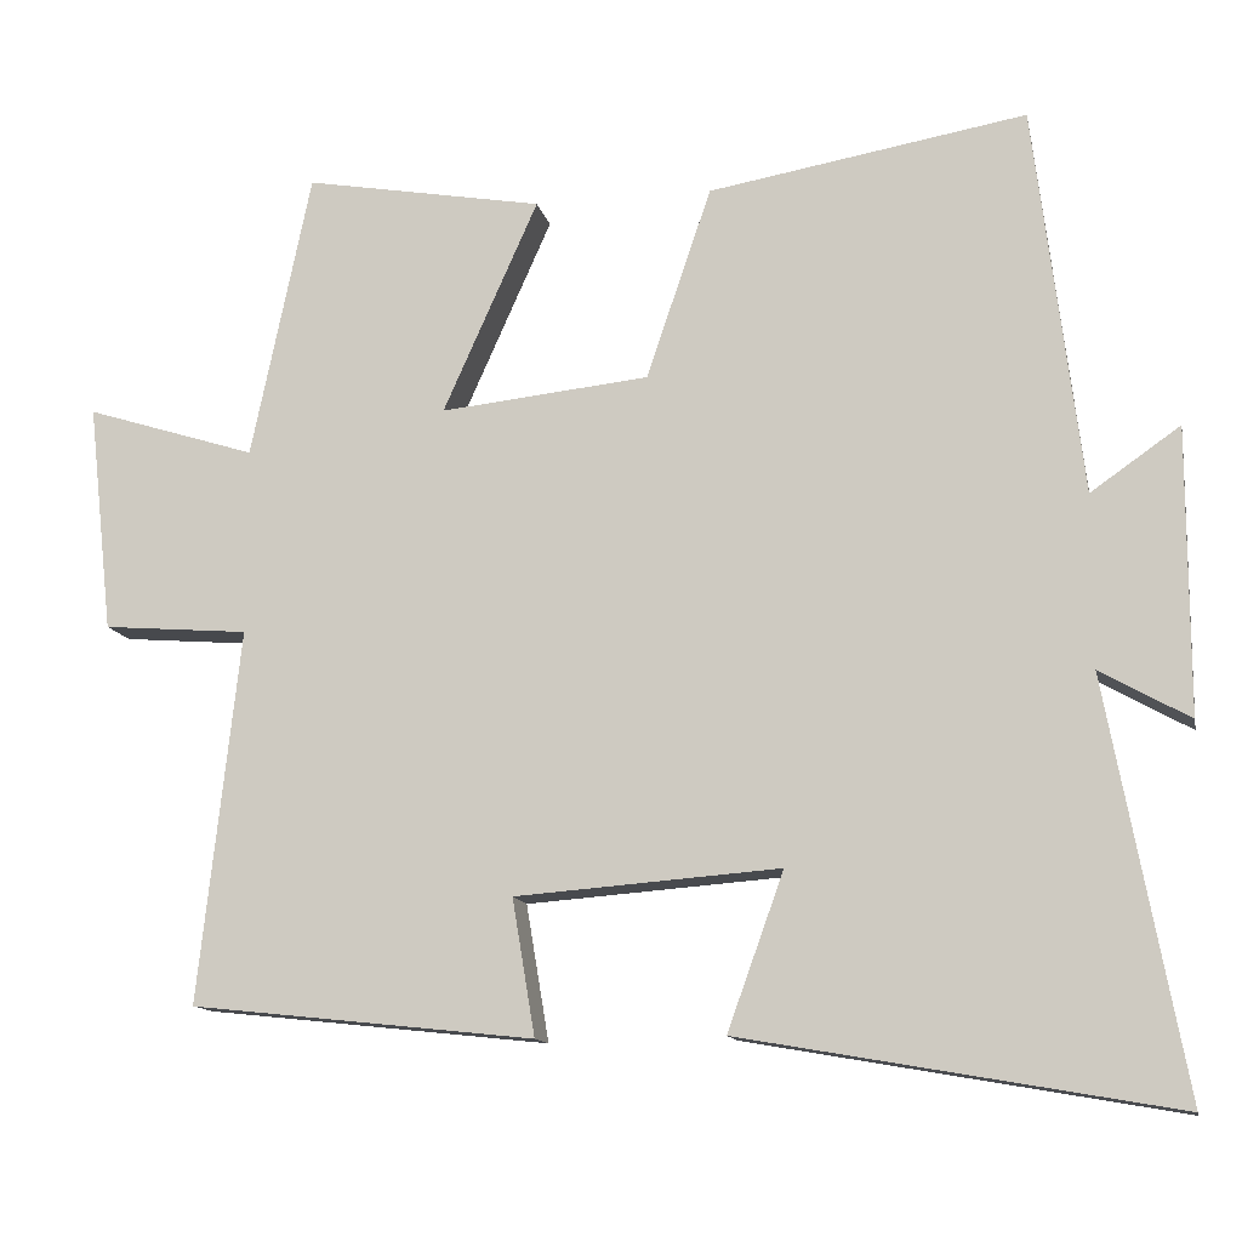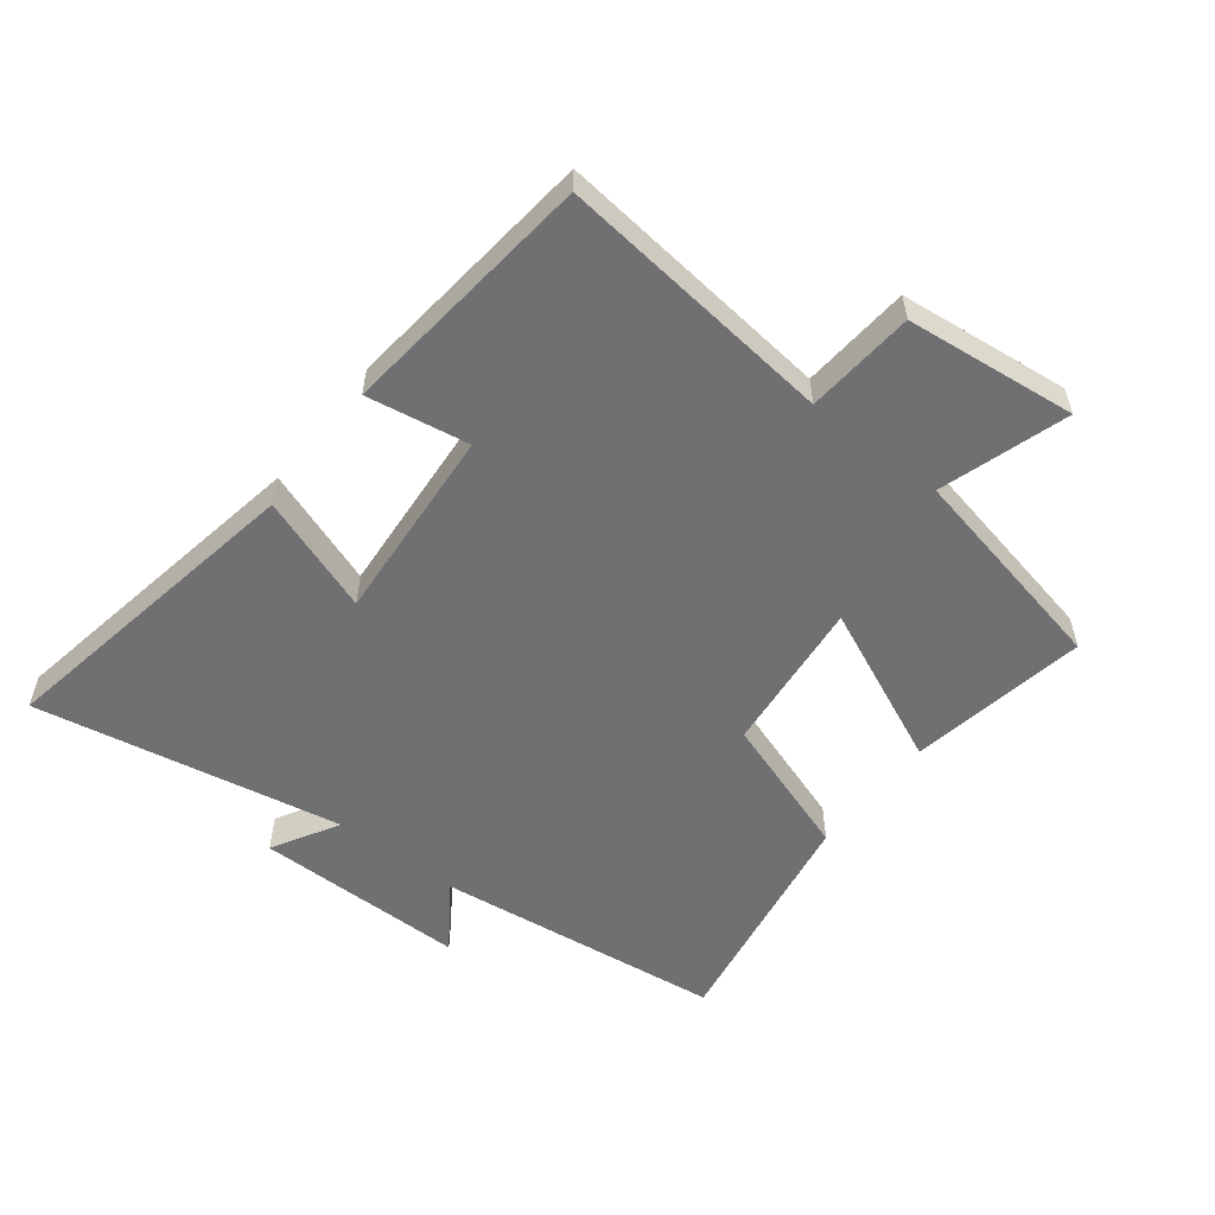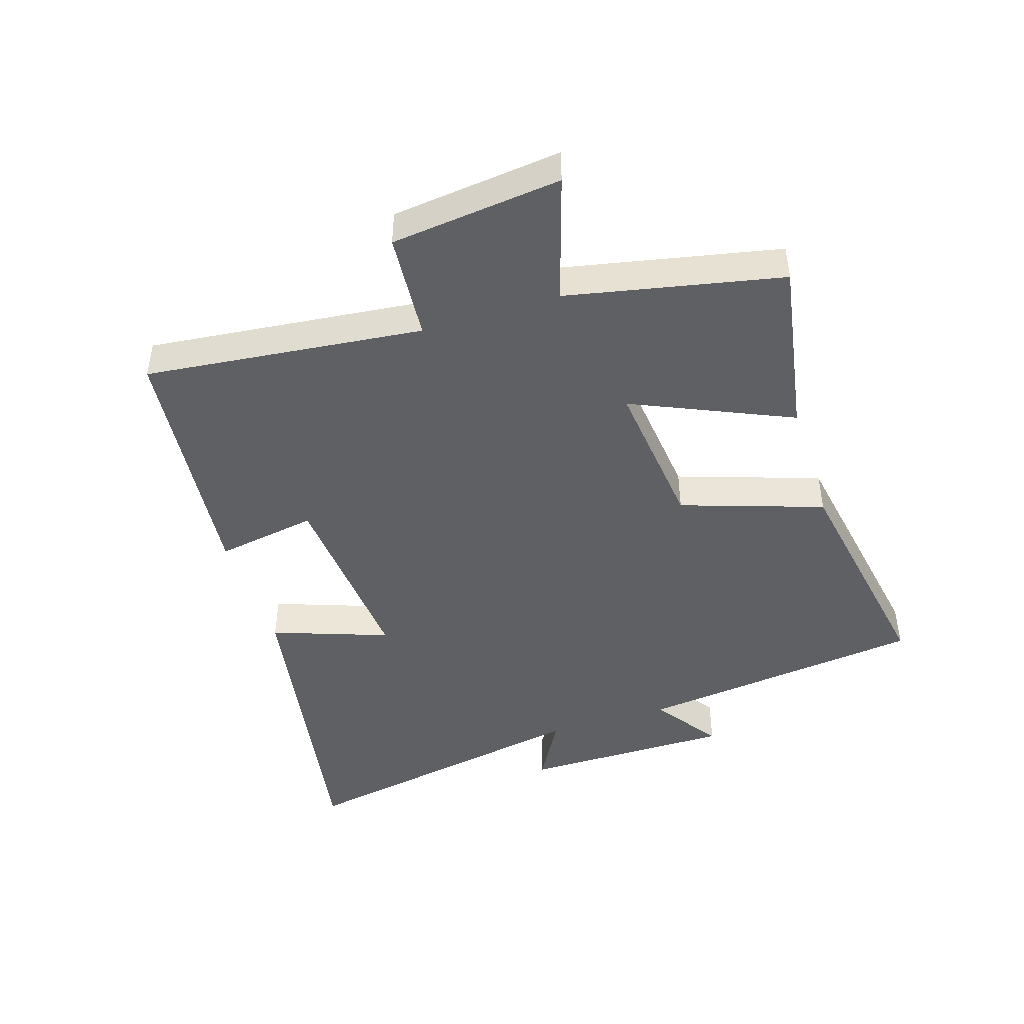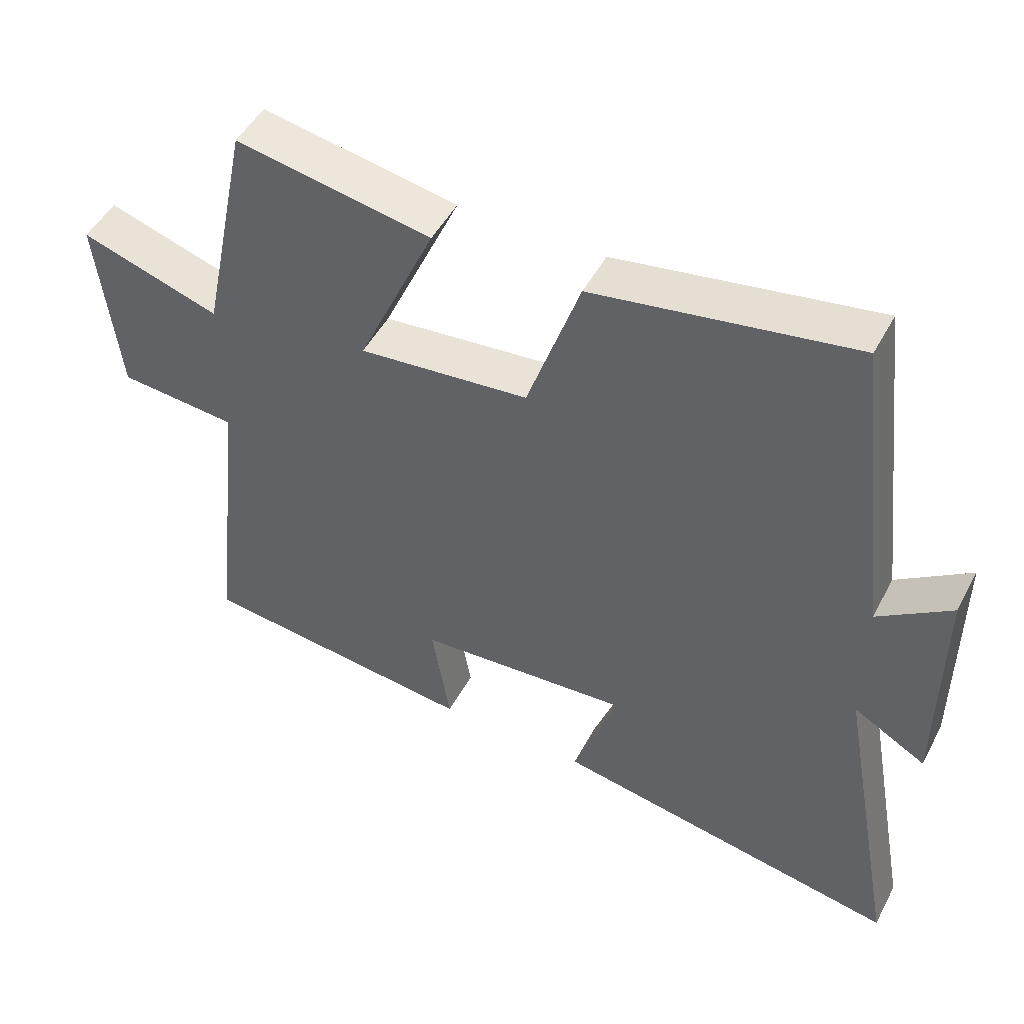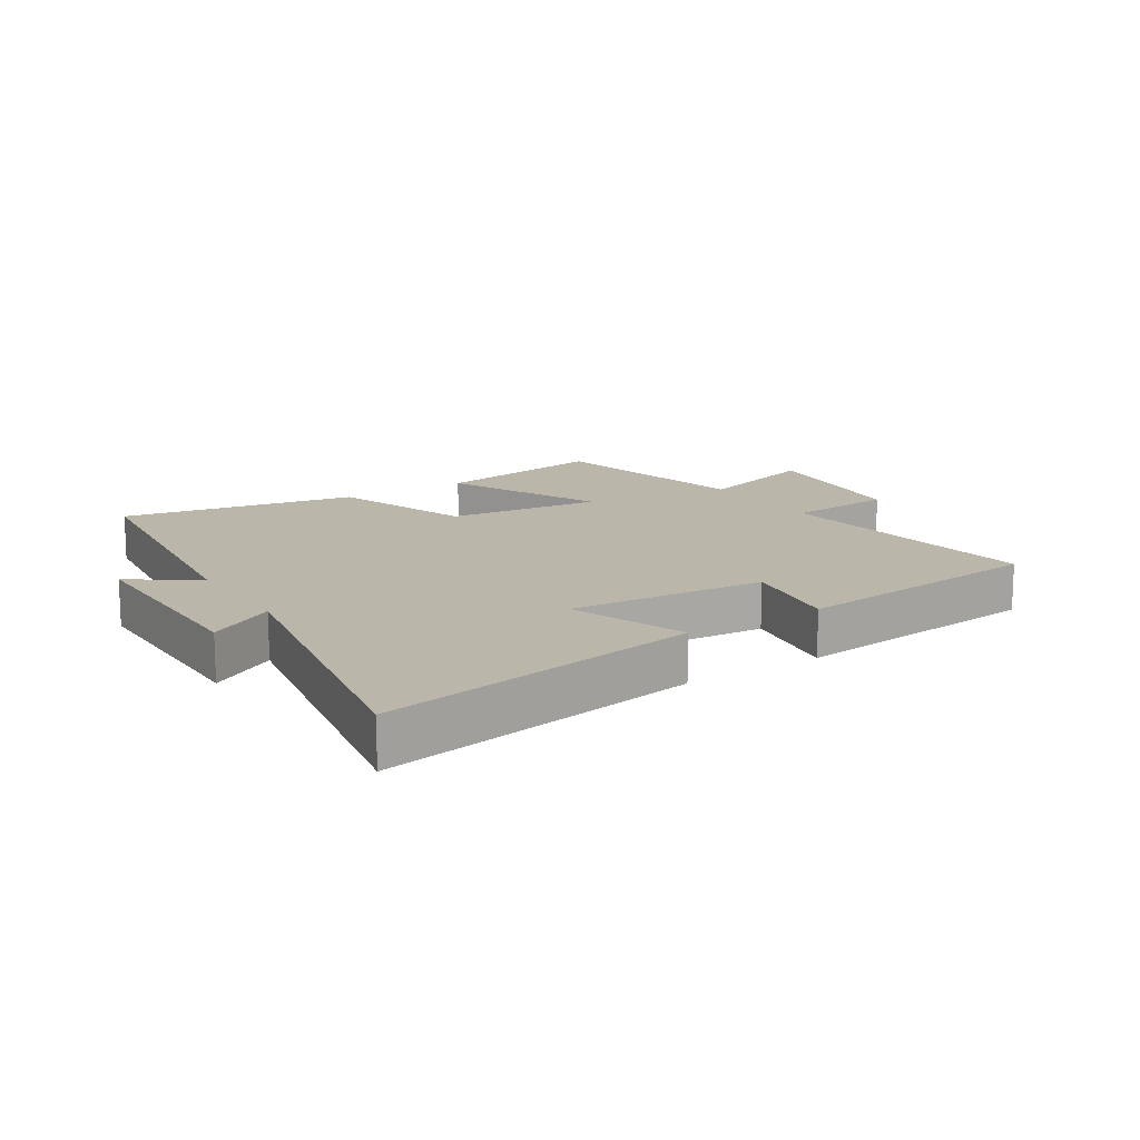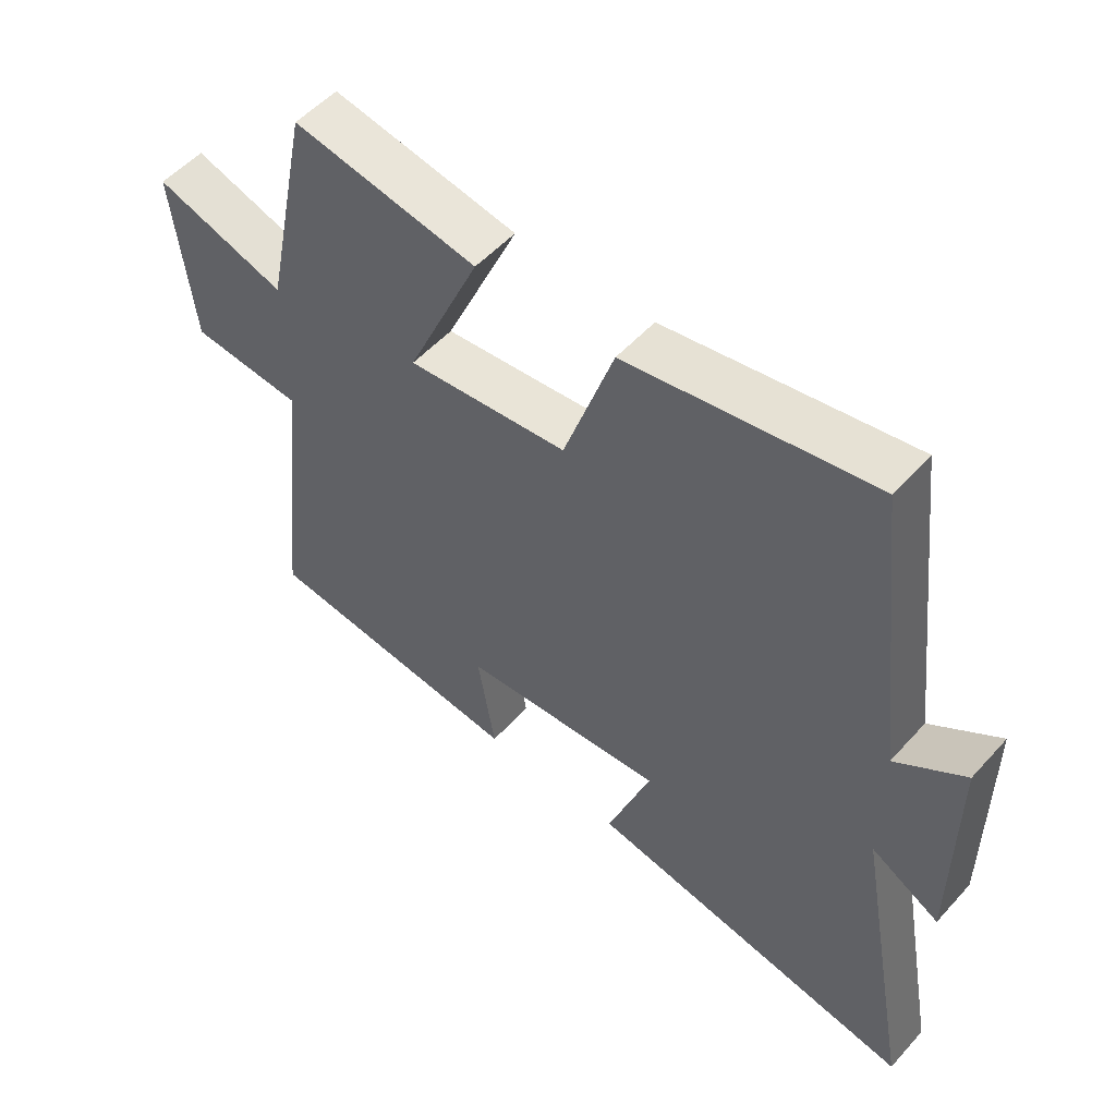
<metadata>
{"format":"obj","ext":"obj","renderer":"f3d","projection":"perspective","resolution":1024,"background":"white","views":[{"elev":-12.7,"azim":11.7,"up":"+Z"},{"elev":-55.0,"azim":-127.8,"up":"+Y"},{"elev":-45.2,"azim":-72.2,"up":"+Y"},{"elev":49.0,"azim":27.2,"up":"+Z"},{"elev":14.1,"azim":147.3,"up":"+Y"},{"elev":53.2,"azim":40.9,"up":"+Z"}]}
</metadata>
<code>
v 0.591 0.07 -0.59
v 0.079 0.07 -0.5
v 0.146 0.07 -0.314
v -0.168 0.07 -0.338
v -0.141 0.07 -0.5
v -0.549 0.07 -0.456
v -0.5 0.07 -0.013
v -0.673 0.07 0.001
v -0.703 0.07 0.273
v -0.5 0.07 0.209
v -0.429 0.07 0.55
v -0.145 0.07 0.5
v -0.258 0.07 0.247
v -0.01 0.07 0.273
v 0.067 0.07 0.5
v 0.444 0.07 0.565
v 0.5 0.07 0.103
v 0.606 0.07 0.177
v 0.606 0.07 -0.161
v 0.5 0.07 -0.101
v 0.591 0 -0.59
v 0.079 0 -0.5
v 0.146 0 -0.314
v -0.168 0 -0.338
v -0.141 0 -0.5
v -0.549 0 -0.456
v -0.5 0 -0.013
v -0.673 0 0.001
v -0.703 0 0.273
v -0.5 0 0.209
v -0.429 0 0.55
v -0.145 0 0.5
v -0.258 0 0.247
v -0.01 0 0.273
v 0.067 0 0.5
v 0.444 0 0.565
v 0.5 0 0.103
v 0.606 0 0.177
v 0.606 0 -0.161
v 0.5 0 -0.101
f 17 18 19 20
f 16 17 20
f 15 16 20
f 14 15 20
f 13 14 20 1
f 10 11 12 13
f 10 13 1
f 7 8 9 10
f 4 5 6 7
f 3 4 7 10
f 1 2 3
f 1 3 10
f 40 39 38 37
f 40 37 36
f 40 36 35
f 40 35 34
f 21 40 34 33
f 33 32 31 30
f 21 33 30
f 30 29 28 27
f 27 26 25 24
f 30 27 24 23
f 23 22 21
f 30 23 21
f 1 21 22 2
f 2 22 23 3
f 3 23 24 4
f 4 24 25 5
f 5 25 26 6
f 6 26 27 7
f 7 27 28 8
f 8 28 29 9
f 9 29 30 10
f 10 30 31 11
f 11 31 32 12
f 12 32 33 13
f 13 33 34 14
f 14 34 35 15
f 15 35 36 16
f 16 36 37 17
f 17 37 38 18
f 18 38 39 19
f 19 39 40 20
f 20 40 21 1

</code>
